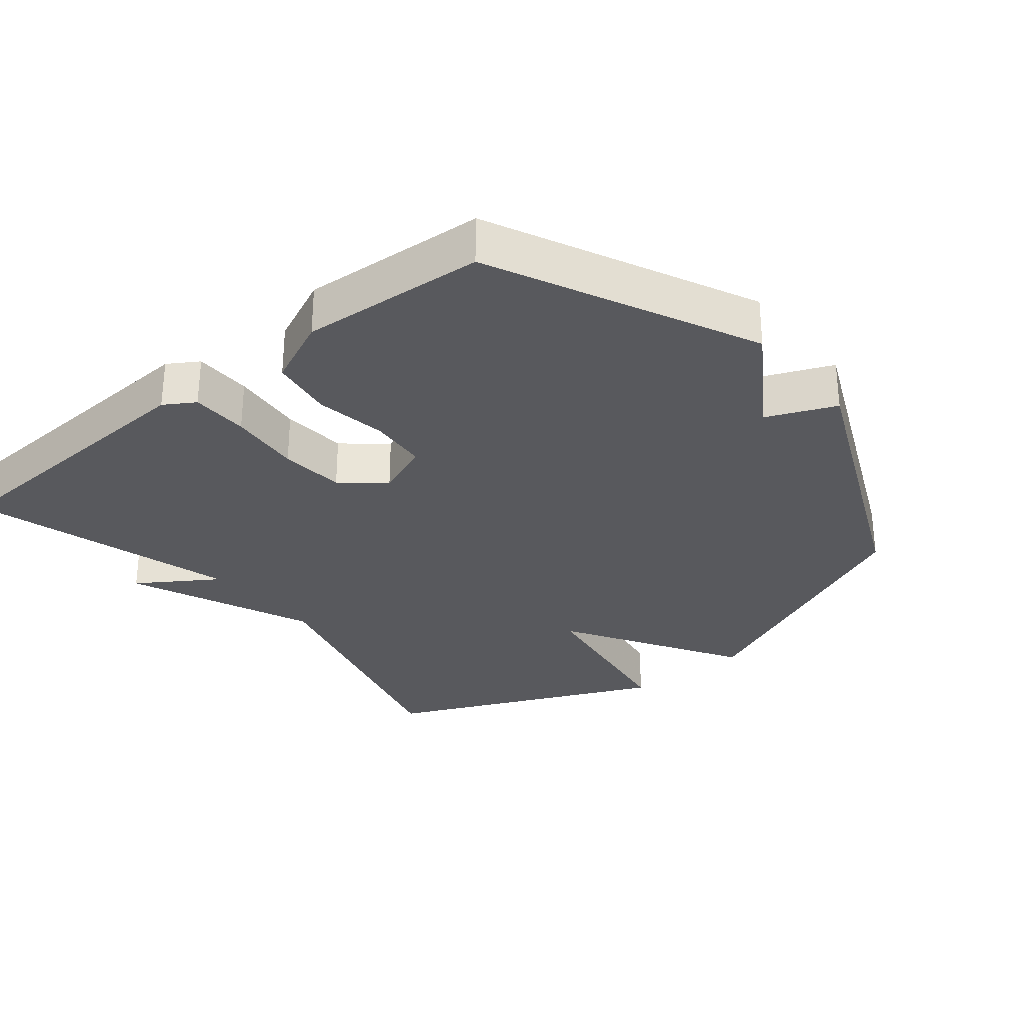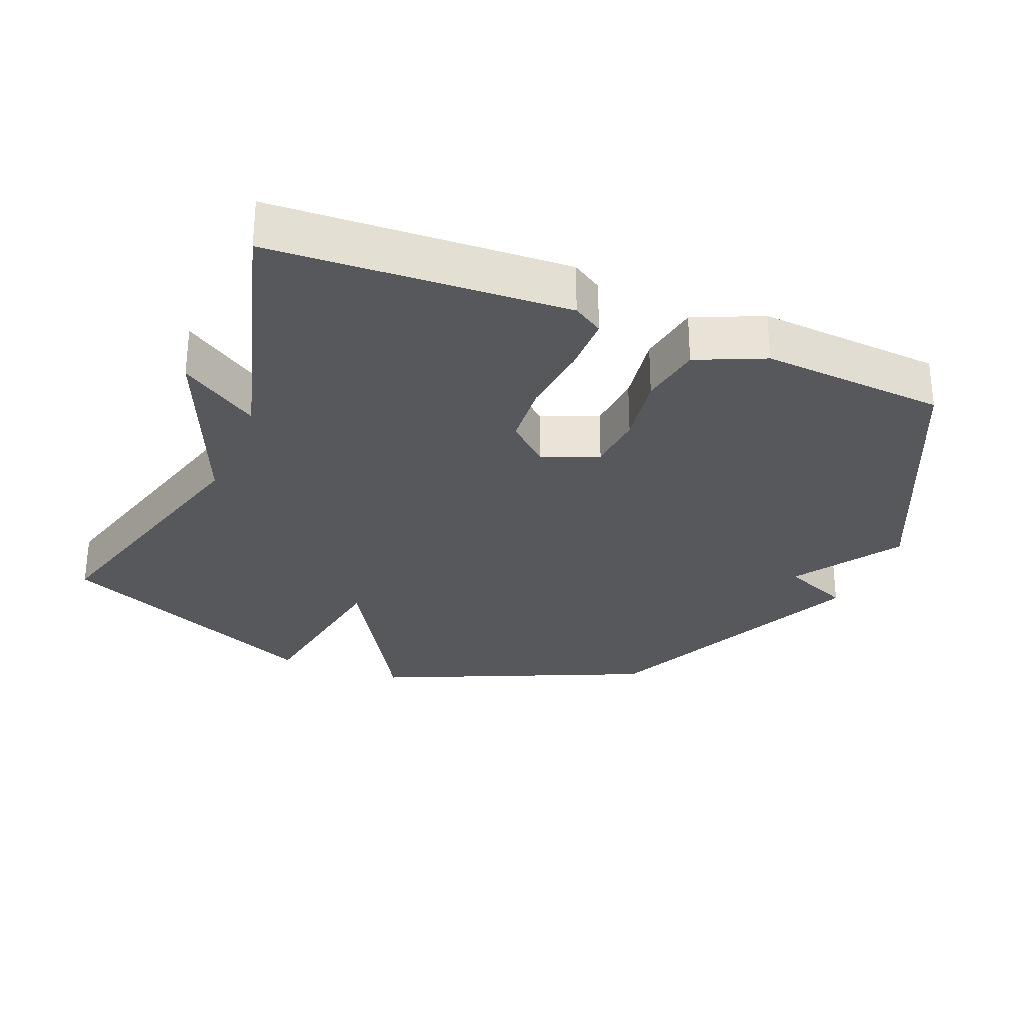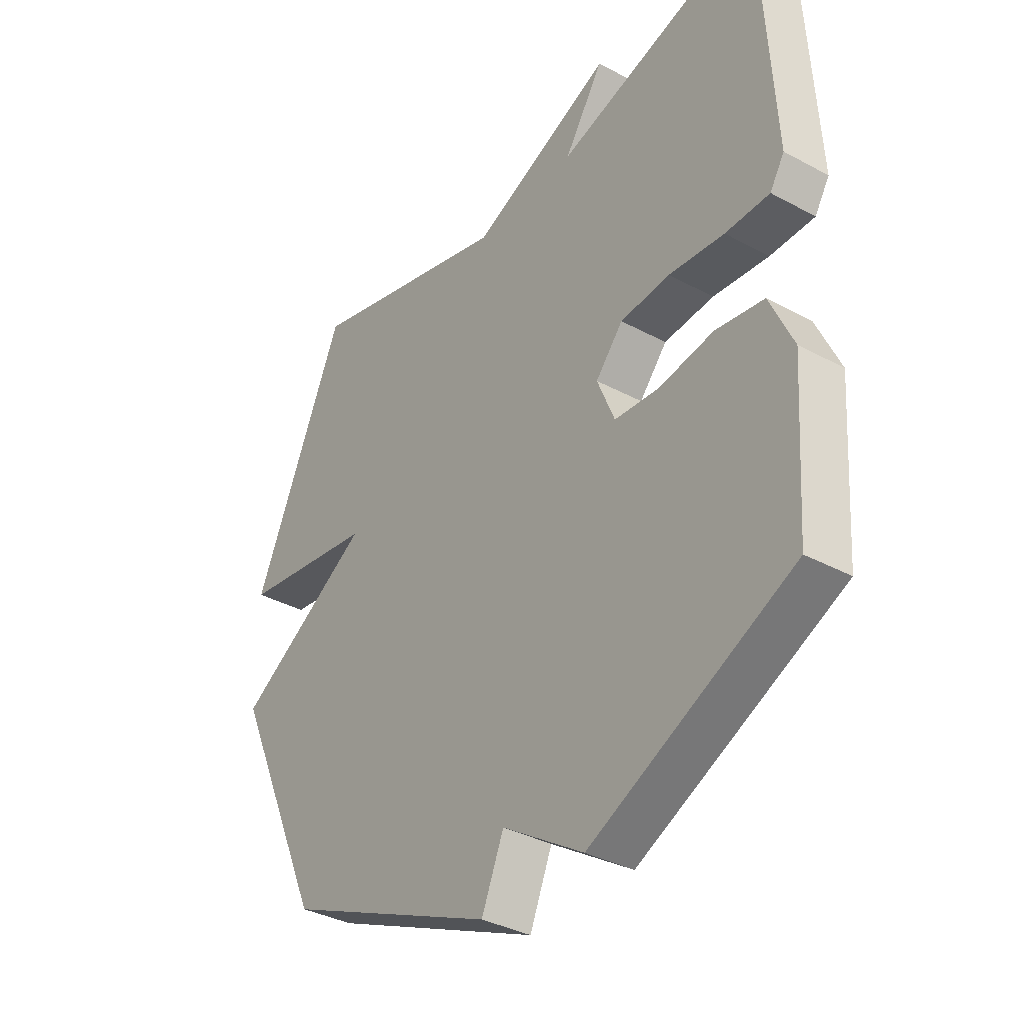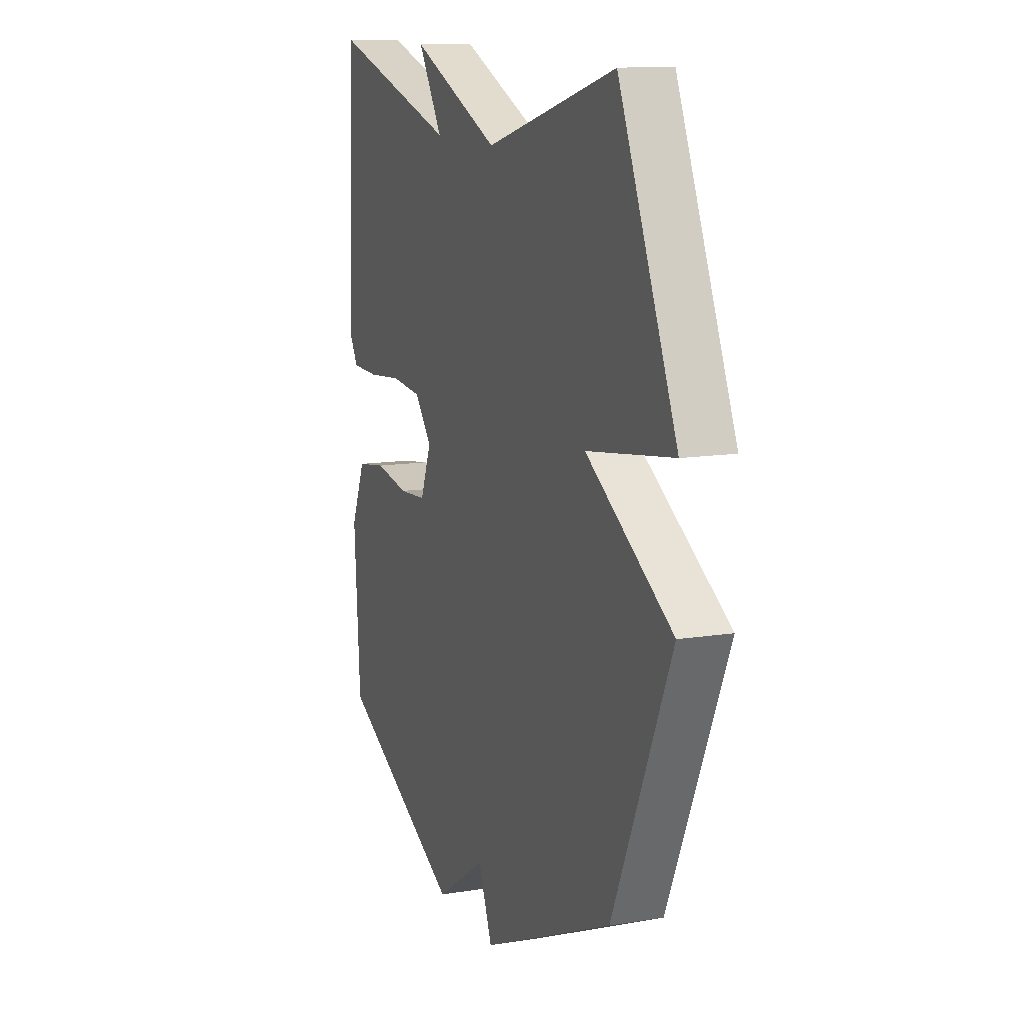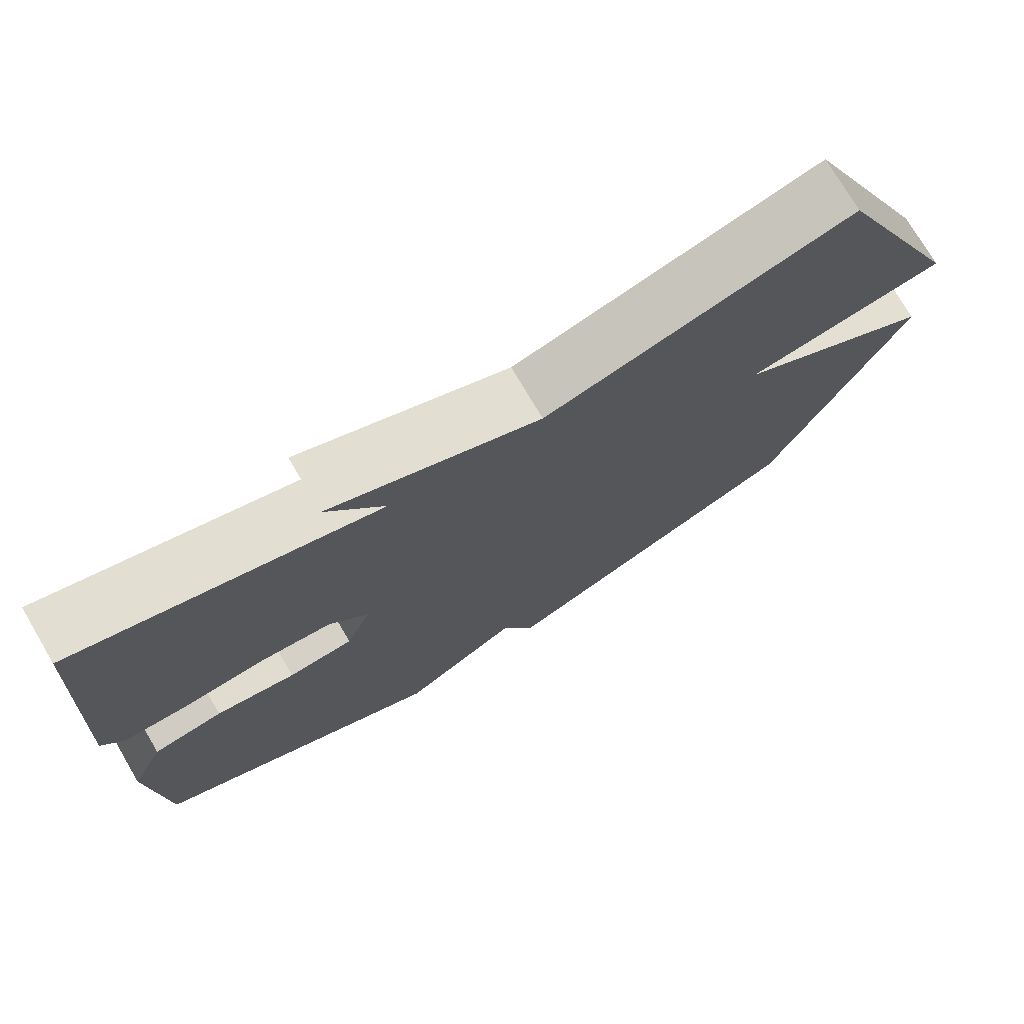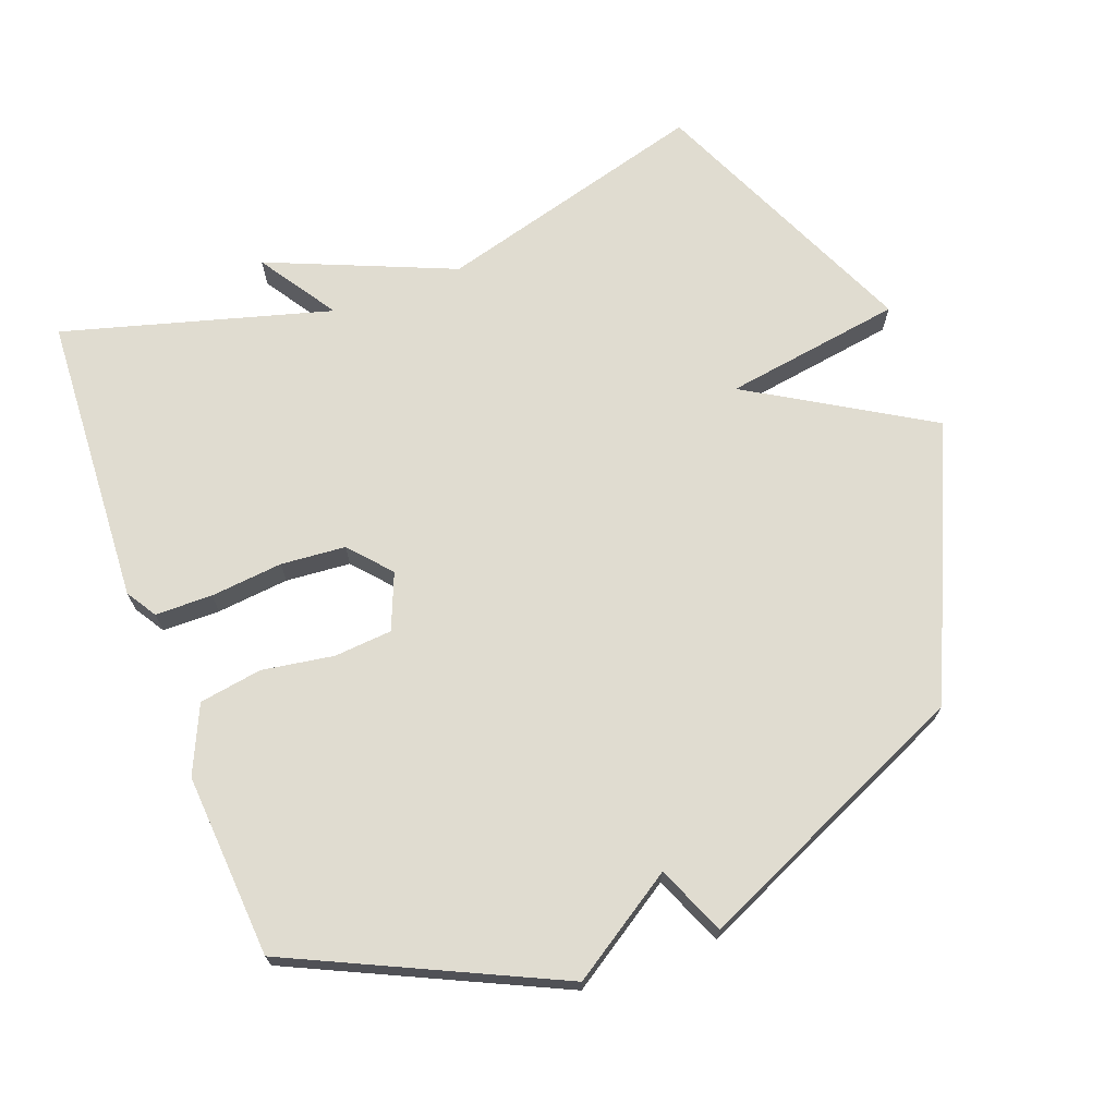
<metadata>
{"format":"obj","ext":"obj","renderer":"f3d","projection":"perspective","resolution":1024,"background":"white","views":[{"elev":-29.8,"azim":129.2,"up":"+Y"},{"elev":-28.8,"azim":67.7,"up":"+Y"},{"elev":-35.9,"azim":54.6,"up":"+Z"},{"elev":12.5,"azim":-110.5,"up":"+Z"},{"elev":74.9,"azim":149.5,"up":"+Z"},{"elev":69.6,"azim":159.4,"up":"+Y"}]}
</metadata>
<code>
v 0.5 0.07 0.5
v 0.524 0.07 0.065
v 0.496 0.07 0.02
v 0.411 0.07 0.019
v 0.304 0.07 0.03
v 0.208 0.07 0.022
v 0.155 0.07 -0.039
v 0.189 0.07 -0.122
v 0.275 0.07 -0.129
v 0.381 0.07 -0.112
v 0.474 0.07 -0.127
v 0.519 0.07 -0.227
v 0.5 0.07 -0.5
v 0.111 0.07 -0.683
v -0.046 0.07 -0.581
v -0.089 0.07 -0.683
v -0.5 0.07 -0.5
v -0.679 0.07 -0.103
v -0.414 0.07 0.056
v -0.679 0.07 0.097
v -0.5 0.07 0.5
v -0.097 0.07 0.388
v 0.179 0.07 0.504
v 0.103 0.07 0.388
v 0.5 0 0.5
v 0.524 0 0.065
v 0.496 0 0.02
v 0.411 0 0.019
v 0.304 0 0.03
v 0.208 0 0.022
v 0.155 0 -0.039
v 0.189 0 -0.122
v 0.275 0 -0.129
v 0.381 0 -0.112
v 0.474 0 -0.127
v 0.519 0 -0.227
v 0.5 0 -0.5
v 0.111 0 -0.683
v -0.046 0 -0.581
v -0.089 0 -0.683
v -0.5 0 -0.5
v -0.679 0 -0.103
v -0.414 0 0.056
v -0.679 0 0.097
v -0.5 0 0.5
v -0.097 0 0.388
v 0.179 0 0.504
v 0.103 0 0.388
f 22 23 24
f 19 20 21 22
f 19 22 24
f 17 18 19
f 16 17 19
f 15 16 19
f 13 14 15
f 12 13 15
f 11 12 15
f 10 11 15
f 9 10 15
f 8 9 15
f 7 8 15 19
f 19 24 1
f 7 19 1
f 6 7 1
f 3 4 5
f 2 3 5
f 1 2 5 6
f 48 47 46
f 46 45 44 43
f 48 46 43
f 43 42 41
f 43 41 40
f 43 40 39
f 39 38 37
f 39 37 36
f 39 36 35
f 39 35 34
f 39 34 33
f 39 33 32
f 43 39 32 31
f 25 48 43
f 25 43 31
f 25 31 30
f 29 28 27
f 29 27 26
f 30 29 26 25
f 1 25 26 2
f 2 26 27 3
f 3 27 28 4
f 4 28 29 5
f 5 29 30 6
f 6 30 31 7
f 7 31 32 8
f 8 32 33 9
f 9 33 34 10
f 10 34 35 11
f 11 35 36 12
f 12 36 37 13
f 13 37 38 14
f 14 38 39 15
f 15 39 40 16
f 16 40 41 17
f 17 41 42 18
f 18 42 43 19
f 19 43 44 20
f 20 44 45 21
f 21 45 46 22
f 22 46 47 23
f 23 47 48 24
f 24 48 25 1

</code>
